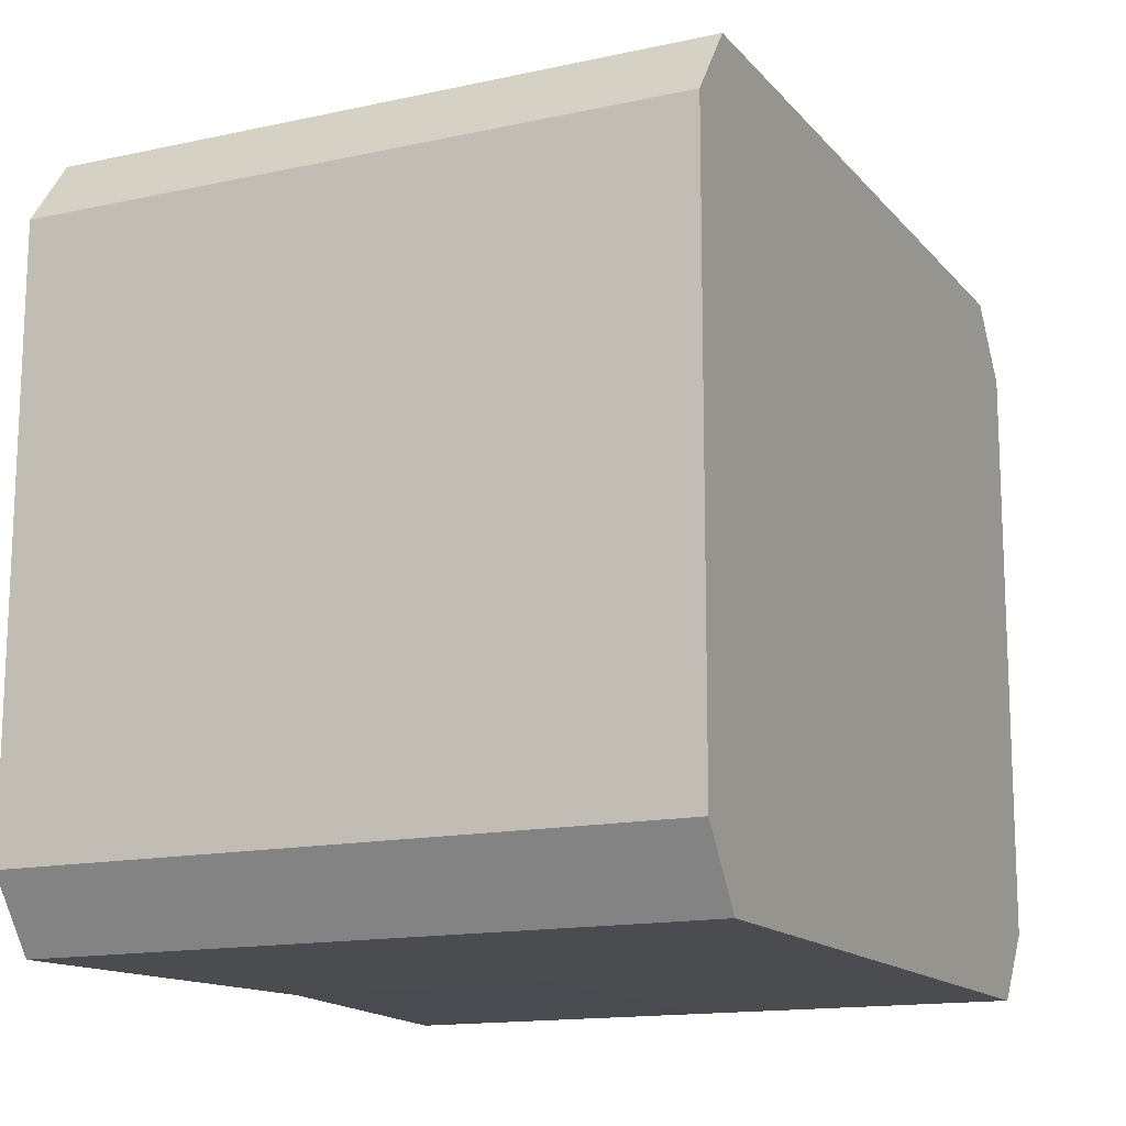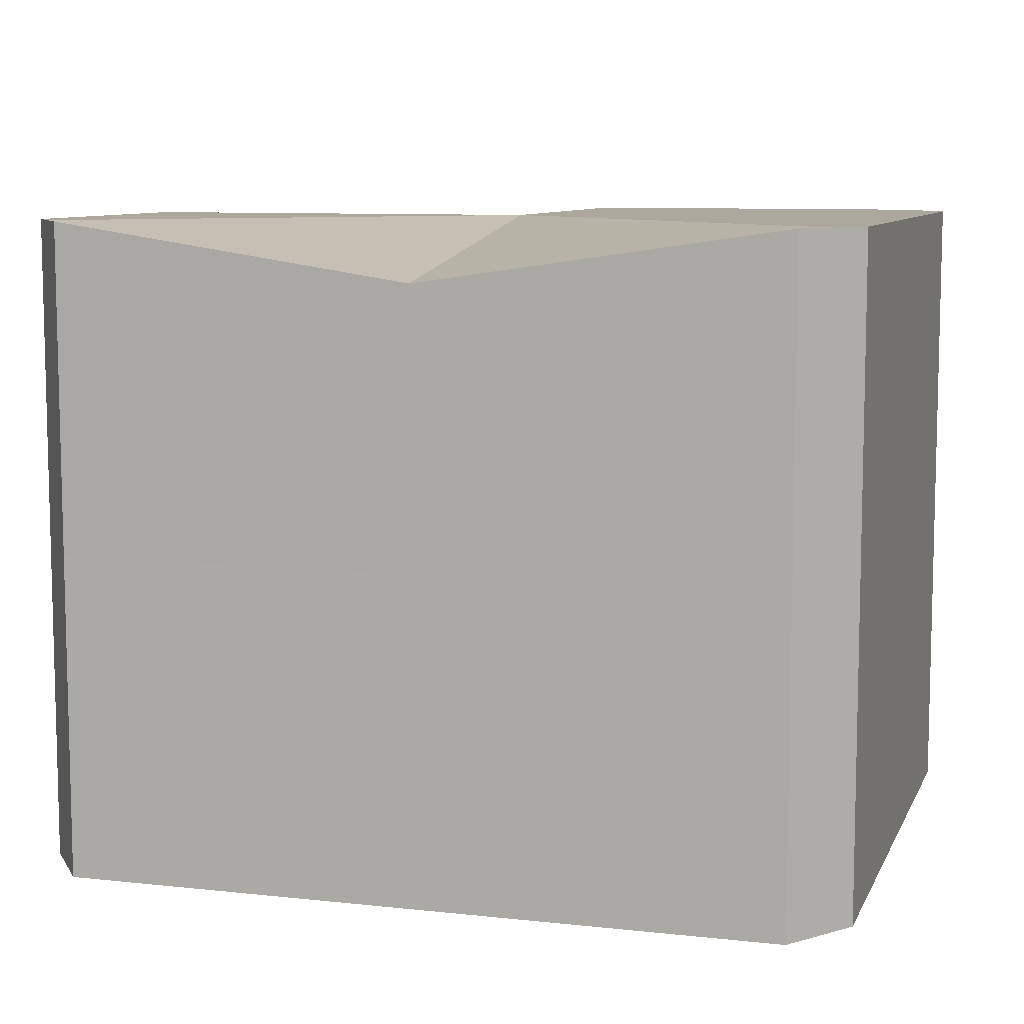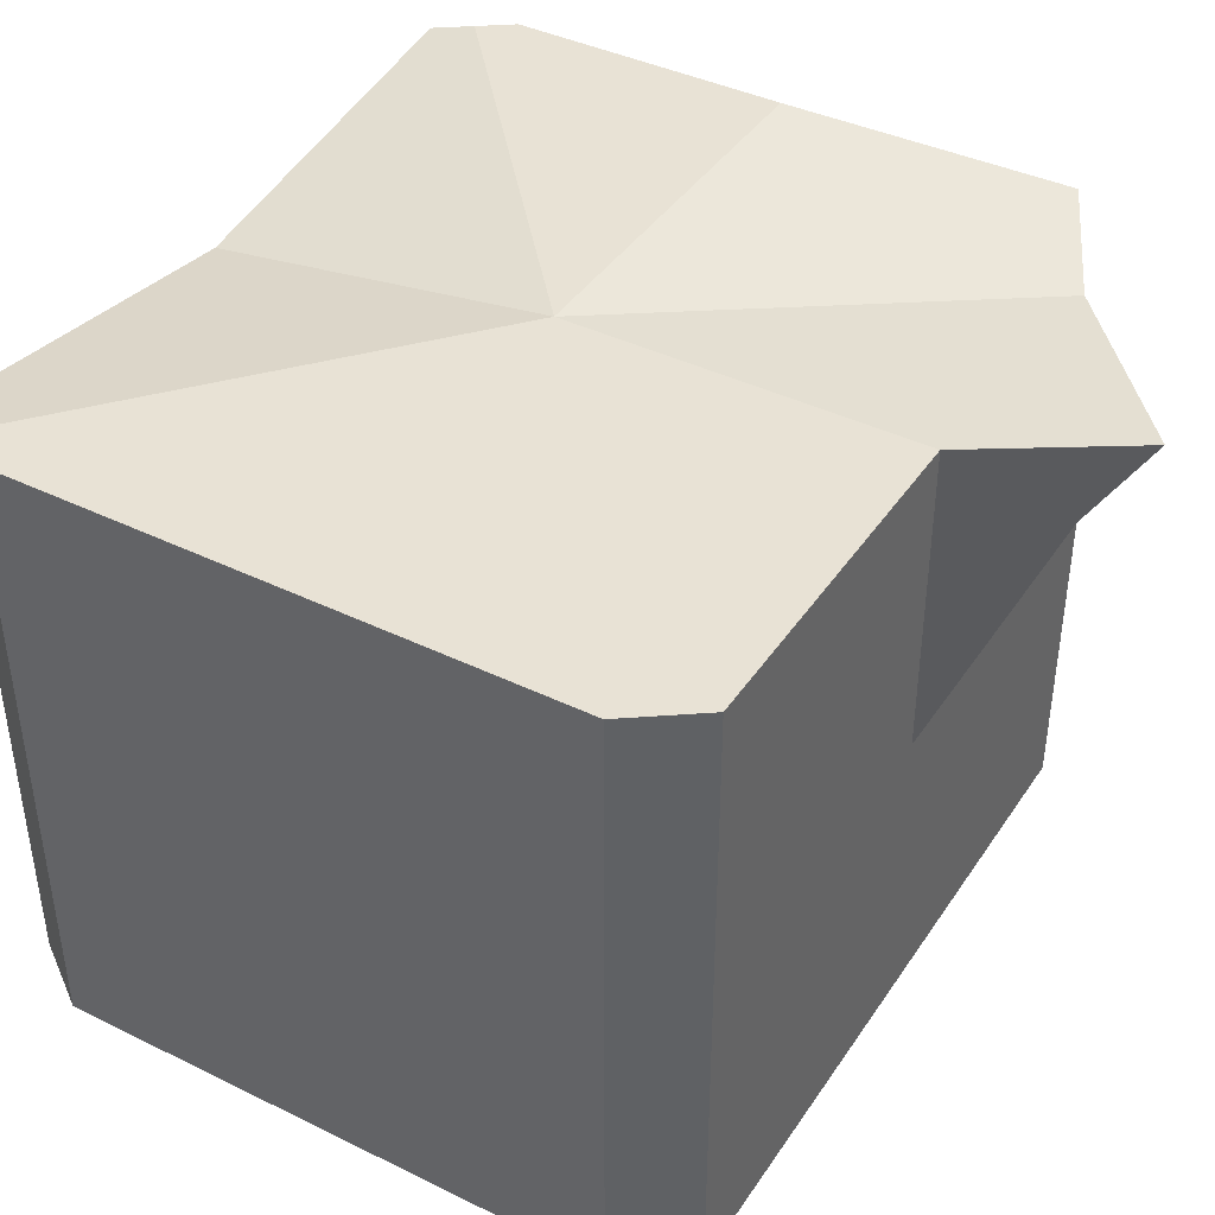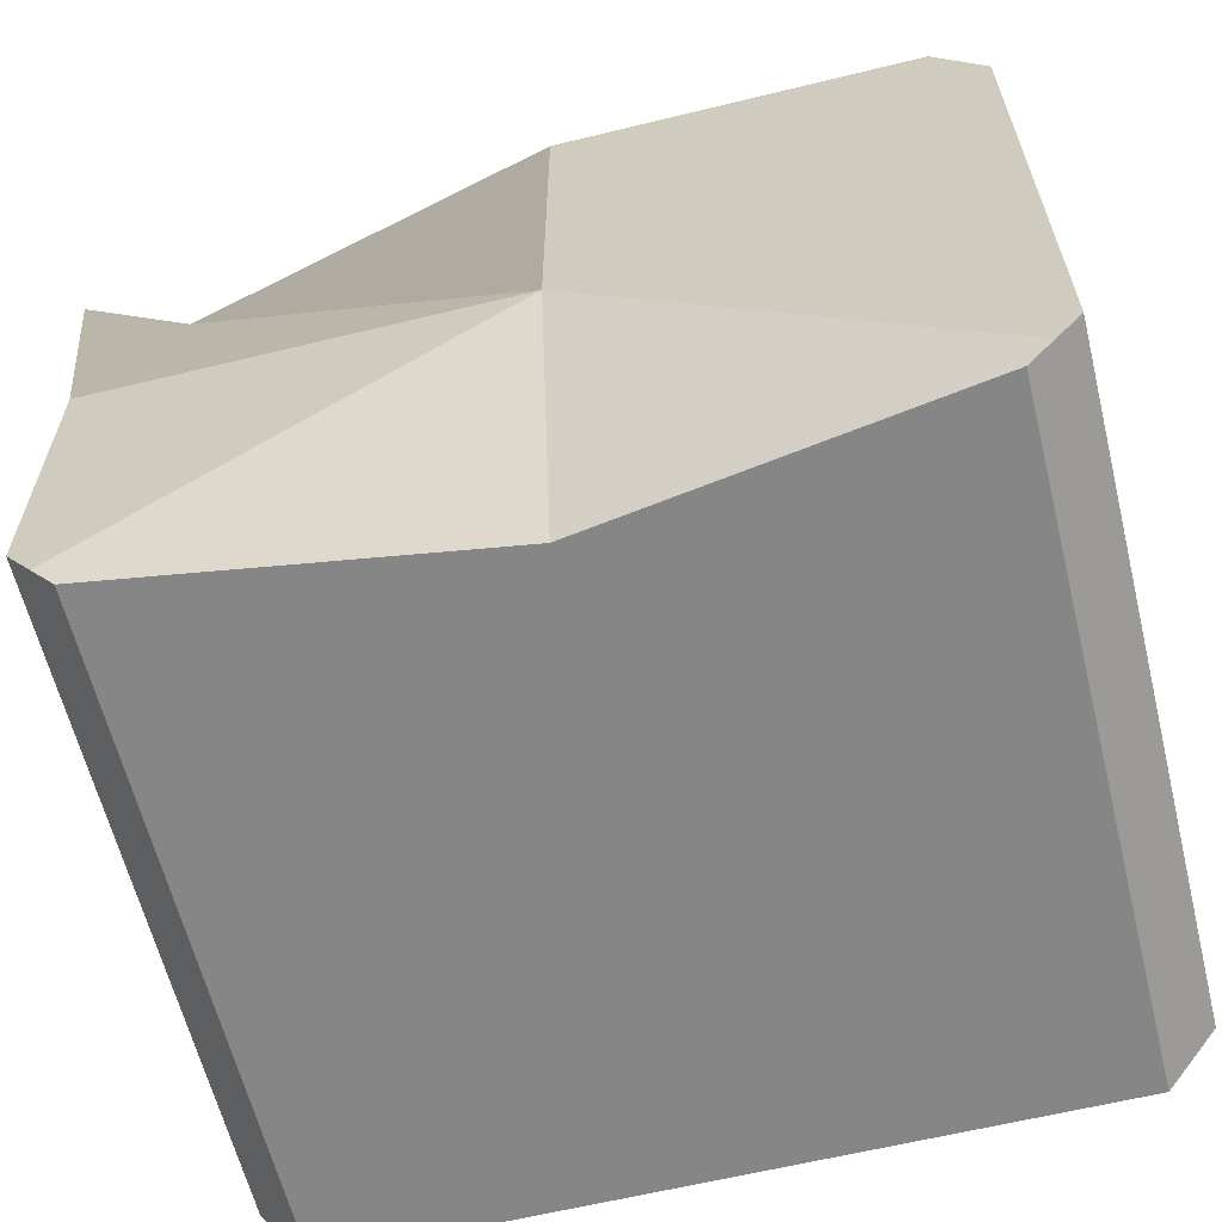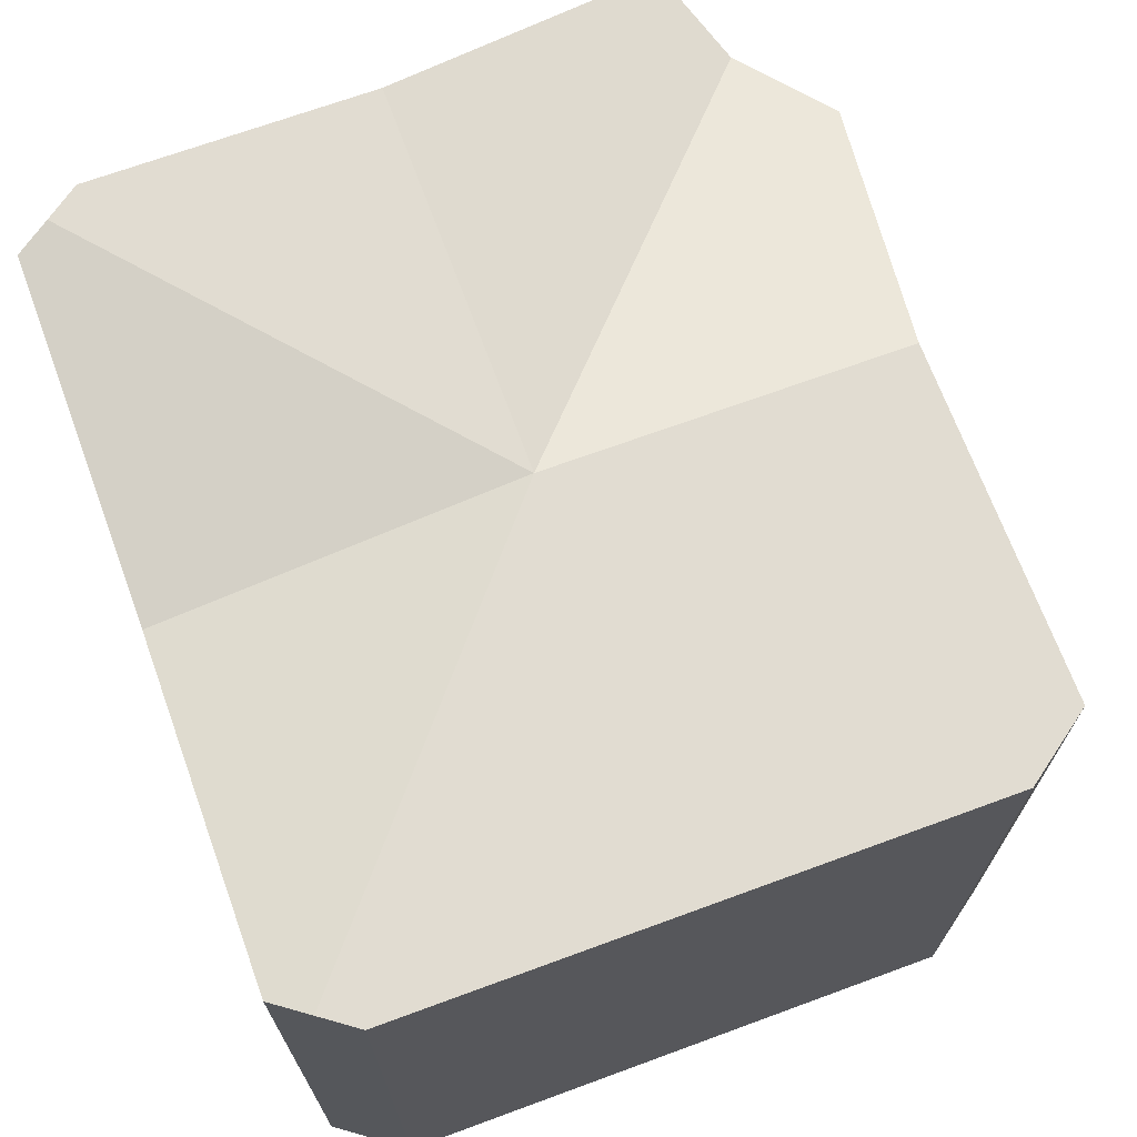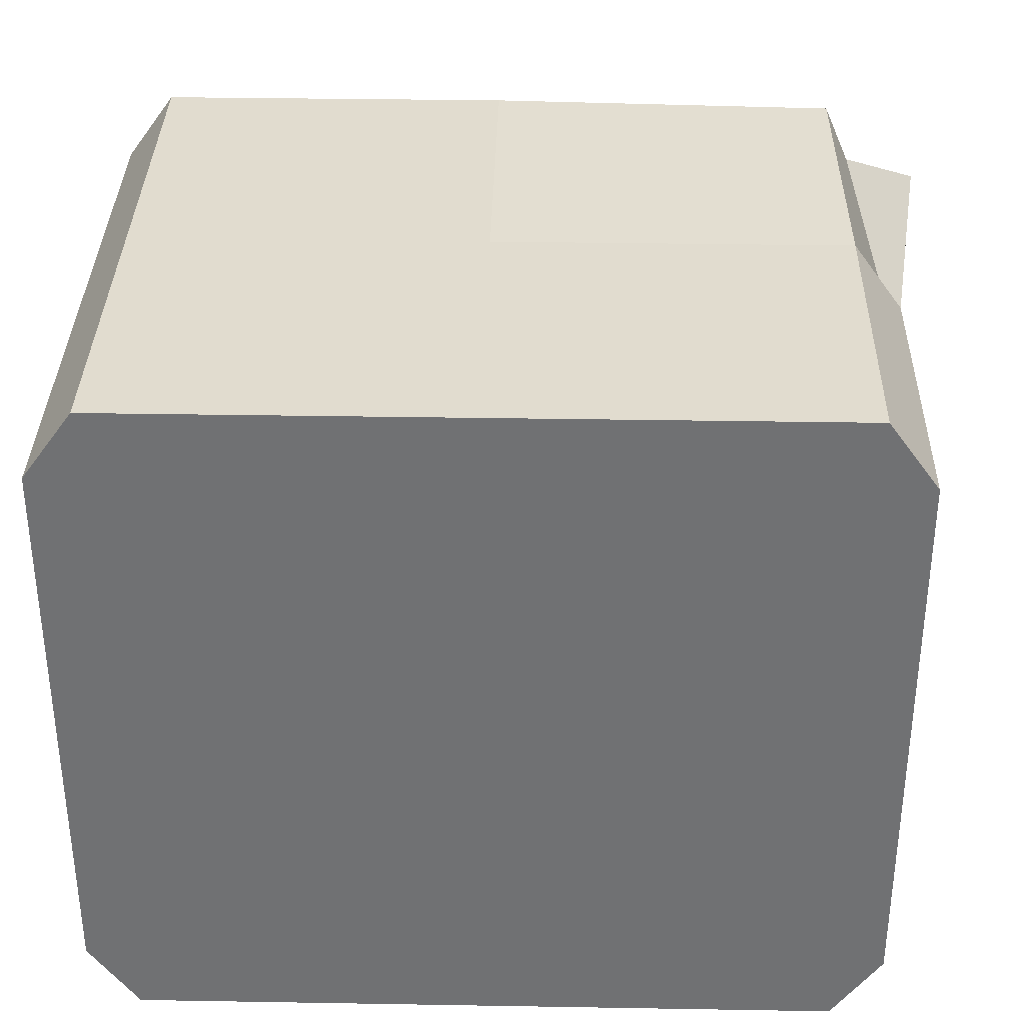
<metadata>
{"format":"obj","ext":"obj","renderer":"f3d","projection":"perspective","resolution":1024,"background":"white","views":[{"elev":-14.6,"azim":-64.6,"up":"+Z"},{"elev":8.7,"azim":-163.4,"up":"+Y"},{"elev":40.7,"azim":-59.3,"up":"+Y"},{"elev":-62.1,"azim":-166.1,"up":"+Z"},{"elev":69.3,"azim":-110.2,"up":"+Y"},{"elev":34.5,"azim":1.3,"up":"+Z"}]}
</metadata>
<code>
g default
v 9.456 -0.3726 10.06
v 9.525 -0.3727 10.16
v 9.456 0.5143 10.06
v 9.525 0.5141 10.16
v 10.57 -0.3726 10.06
v 10.51 -0.3727 10.16
v 10.63 0.4798 10.06
v 10.47 0.2622 10.27
v 9.456 0.5157 9.264
v 9.525 0.5158 9.168
v 9.456 -0.3712 9.265
v 9.525 -0.371 9.169
v 10.51 0.5158 9.168
v 10.57 0.5157 9.264
v 10.57 -0.3712 9.265
v 10.51 -0.371 9.169
v 10.02 0.07072 10.16
v 9.525 0.07072 10.16
v 10.02 -0.3727 10.16
v 10.51 0.07072 10.16
v 10.02 0.5141 10.16
v 10.02 0.07239 9.169
v 9.525 0.07239 9.169
v 10.02 0.4428 9.167
v 10.51 0.07239 9.169
v 10.02 -0.371 9.169
v 10.57 0.07155 9.664
v 10.57 0.07088 10.06
v 10.57 -0.3719 9.664
v 10.57 0.07223 9.264
v 10.57 0.515 9.663
v 9.456 0.07155 9.664
v 9.456 0.07223 9.264
v 9.456 -0.3719 9.664
v 9.456 0.07088 10.06
v 9.456 0.515 9.663
v 10.02 0.515 9.663
v 9.491 0.5142 10.11
v 10.53 0.4045 10.12
v 10.54 0.5157 9.216
v 9.491 0.5157 9.216
v 10.02 -0.3719 9.664
v 9.491 -0.3711 9.217
v 10.54 -0.3711 9.217
v 10.54 -0.3726 10.11
v 9.491 -0.3726 10.11
v 9.491 0.0708 10.11
v 10.54 0.0708 10.11
v 9.491 0.07231 9.217
v 10.54 0.07231 9.217
g polySurface271 polySurface267
f 21 4 18 17
f 26 12 23 22
f 31 7 28 27
f 36 9 33 32
f 36 3 38 37
f 34 11 43 42
f 35 1 46 47
f 20 6 45 48
f 33 9 41 49
f 25 13 40 50
f 18 2 19 17
f 19 6 20 17
f 20 8 21 17
f 23 10 24 22
f 24 13 25 22
f 25 16 26 22
f 28 5 29 27
f 29 15 30 27
f 30 14 31 27
f 33 11 34 32
f 34 1 35 32
f 35 3 36 32
f 38 4 21 37
f 21 8 39 37
f 39 7 31 37
f 31 14 40 37
f 40 13 24 37
f 24 10 41 37
f 41 9 36 37
f 43 12 26 42
f 26 16 44 42
f 44 15 29 42
f 29 5 45 42
f 45 6 19 42
f 19 2 46 42
f 46 1 34 42
f 46 2 18 47
f 18 4 38 47
f 38 3 35 47
f 45 5 28 48
f 28 7 39 48
f 39 8 20 48
f 41 10 23 49
f 23 12 43 49
f 43 11 33 49
f 40 14 30 50
f 30 15 44 50
f 44 16 25 50

</code>
